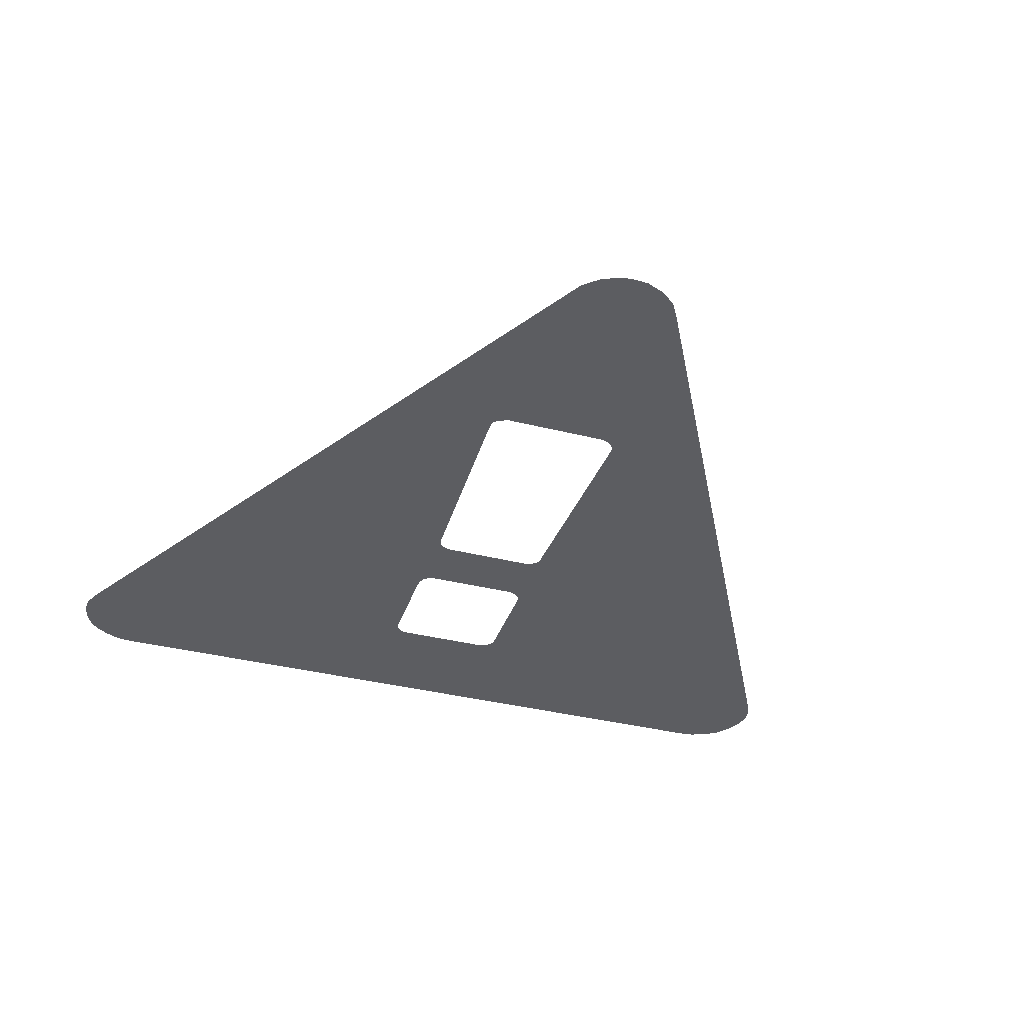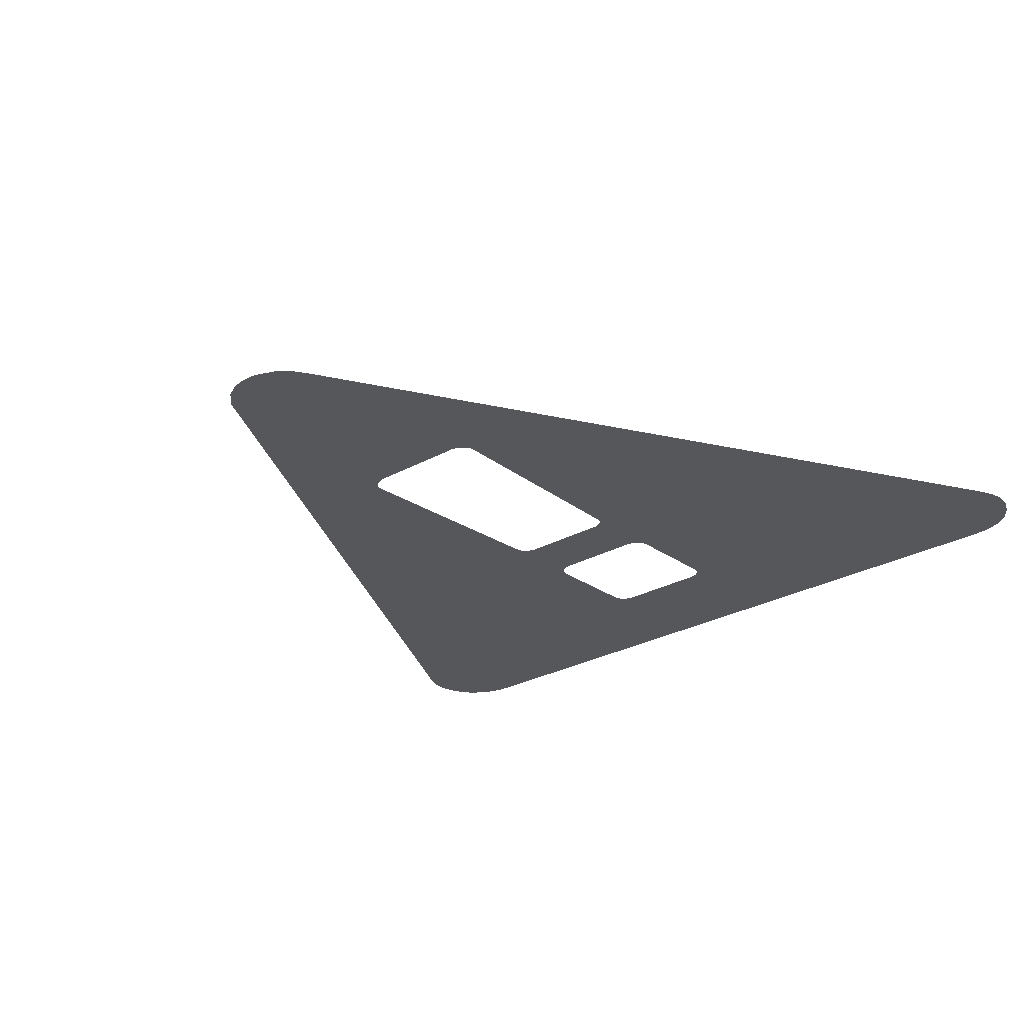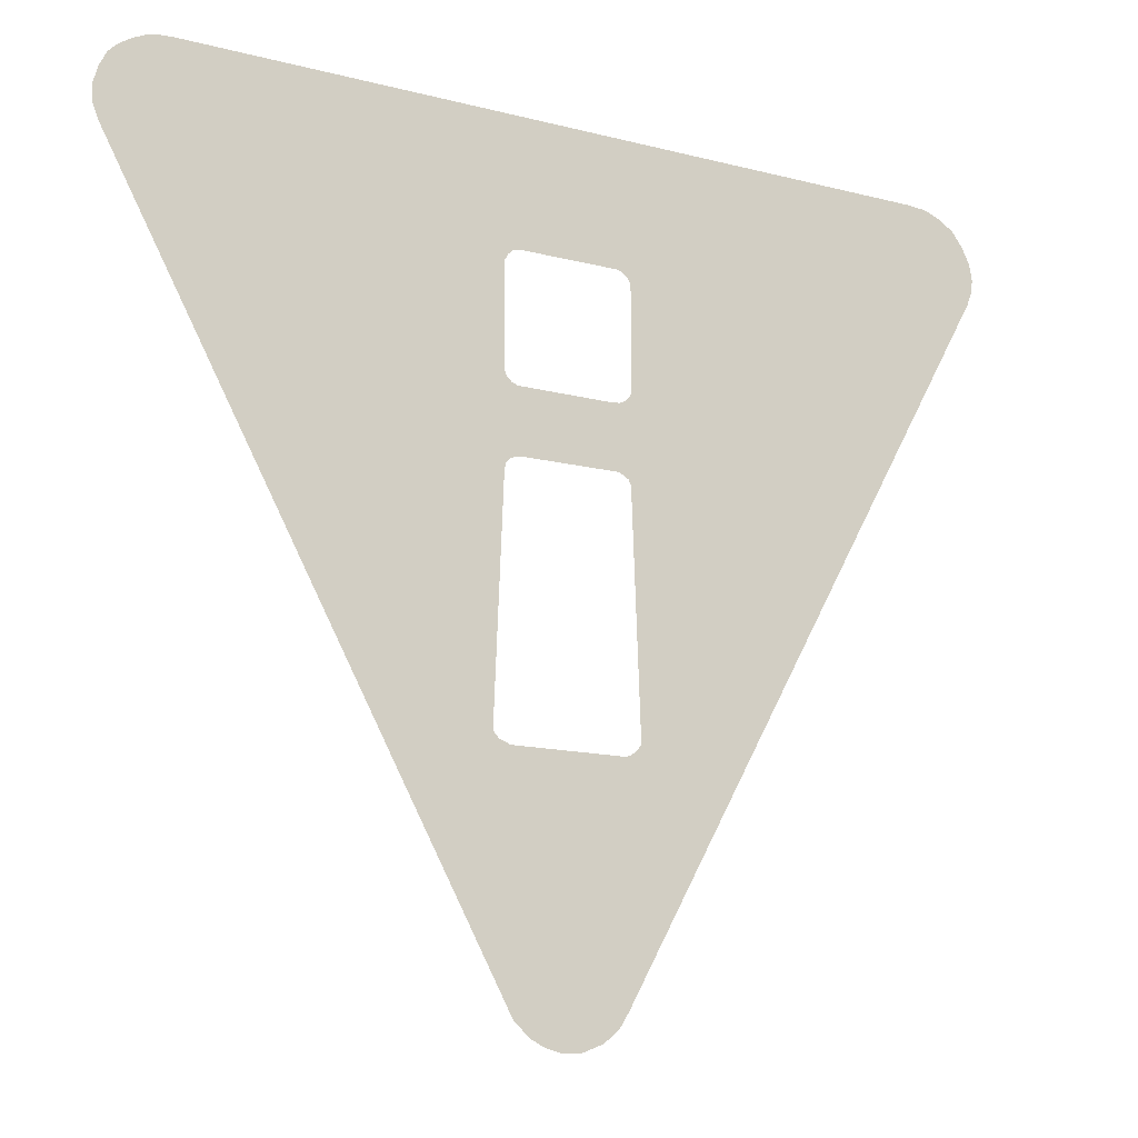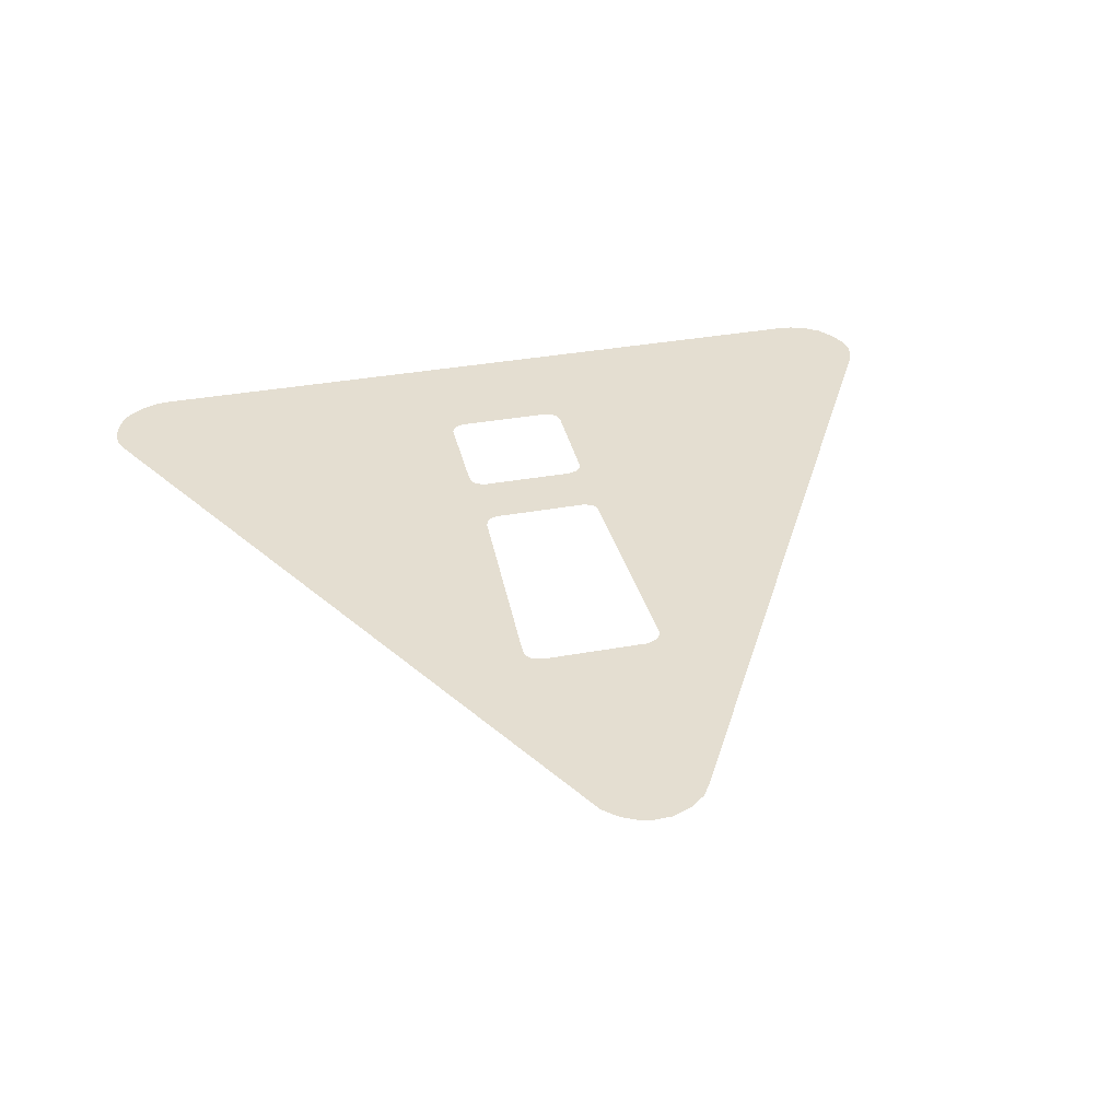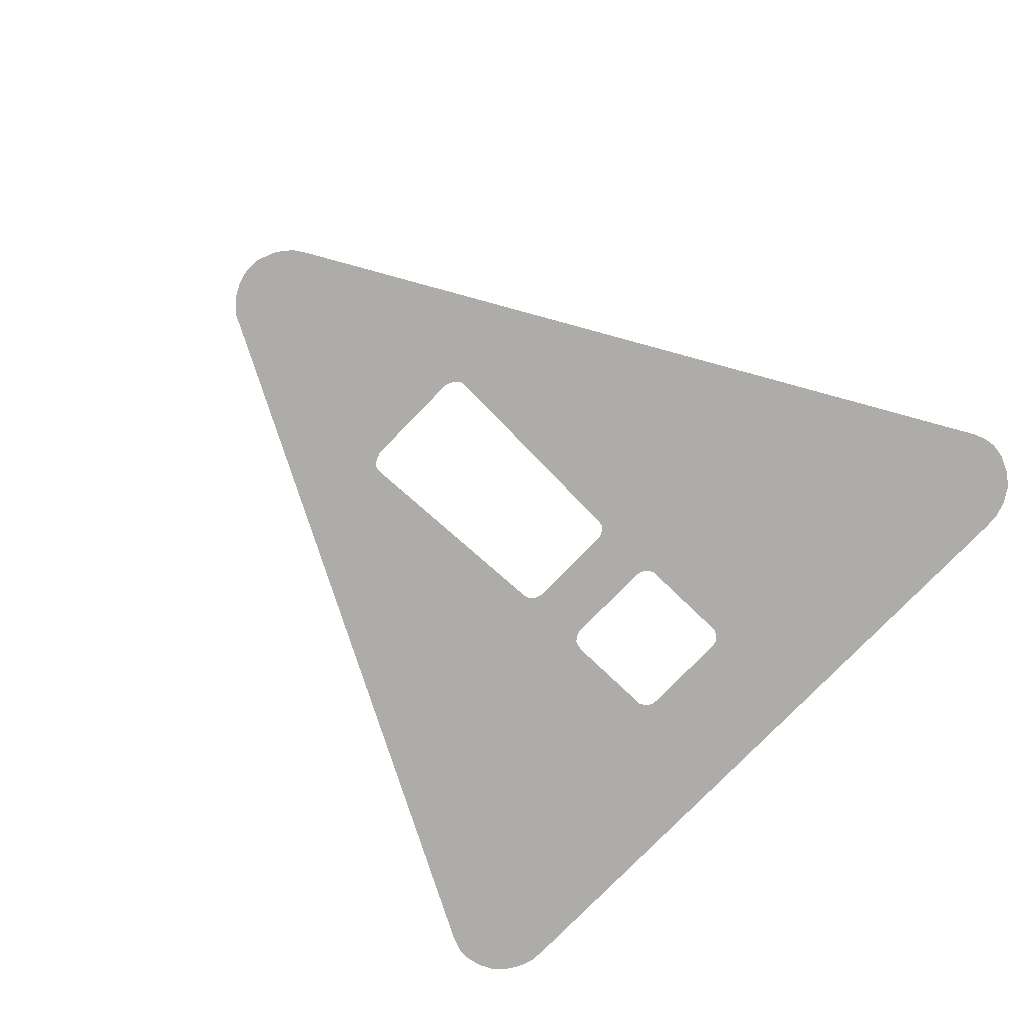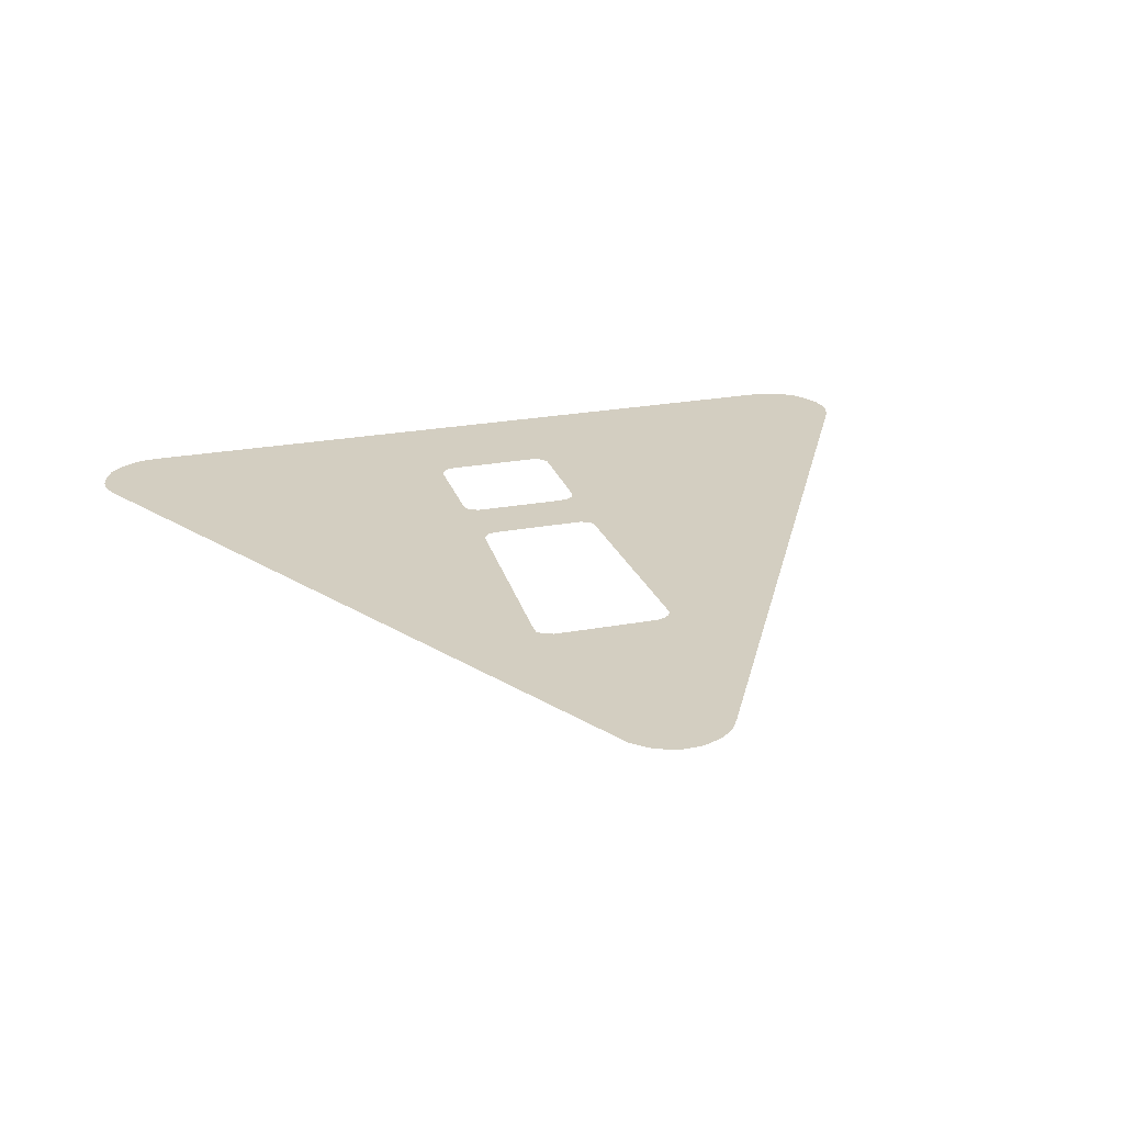
<metadata>
{"format":"obj","ext":"obj","renderer":"f3d","projection":"perspective","resolution":1024,"background":"white","views":[{"elev":-36.7,"azim":162.1,"up":"+Y"},{"elev":-26.5,"azim":-138.3,"up":"+Y"},{"elev":-15.4,"azim":151.5,"up":"+Z"},{"elev":36.4,"azim":166.9,"up":"+Y"},{"elev":-76.8,"azim":-133.9,"up":"+Y"},{"elev":25.1,"azim":163.5,"up":"+Y"}]}
</metadata>
<code>
o Plane_Plane.001
v -0.3226 0 -2.111
v -0.2705 0 -2.194
v -0.1861 0 -2.265
v -0.07022 0 -2.313
v 0.03737 0 -2.318
v 0.1201 0 -2.298
v 0.2029 0 -2.257
v 0.289 0 -2.177
v 0.3519 0 -2.06
v 2.459 0 1.816
v 2.497 0 1.91
v 2.499 0 2.001
v 2.475 0 2.091
v 2.435 0 2.175
v 2.384 0 2.227
v 2.314 0 2.273
v 2.252 0 2.301
v 2.197 0 2.316
v 2.116 0 2.322
v -2.103 0 2.323
v -2.204 0 2.314
v -2.296 0 2.28
v -2.382 0 2.225
v -2.446 0 2.141
v -2.489 0 2.051
v -2.504 0 1.961
v -2.494 0 1.888
v -2.465 0 1.811
v -0.285 0 -0.8931
v 0.3085 0 -0.8955
v 0.3705 0 -0.8716
v 0.3983 0 -0.841
v 0.4006 0 -0.7697
v 0.3516 0 0.4531
v 0.3424 0 0.491
v 0.3148 0 0.5197
v 0.2688 0 0.5335
v -0.2772 0 0.5358
v -0.3071 0 0.5255
v -0.337 0 0.506
v -0.3496 0 0.4841
v -0.3531 0 0.4531
v -0.4002 0 -0.8068
v -0.3967 0 -0.8285
v -0.3823 0 -0.8506
v -0.3656 0 -0.8673
v -0.344 0 -0.8806
v -0.3213 0 -0.8905
v -0.3002 0 -0.8939
v -0.2534 0 0.8924
v 0.2799 0 0.8932
v 0.3142 0 0.9068
v 0.3413 0 0.9292
v 0.3533 0 0.9595
v 0.3581 0 1.009
v 0.3565 0 1.537
v 0.3421 0 1.566
v 0.3182 0 1.591
v 0.2926 0 1.602
v 0.2567 0 1.605
v -0.271 0 1.605
v -0.3069 0 1.597
v -0.3356 0 1.573
v -0.3548 0 1.542
v -0.3572 0 1.498
v -0.3572 0 0.9667
v -0.346 0 0.9347
v -0.318 0 0.9092
v -0.2885 0 0.8972
f 29 9 1
f 62 63 20
f 54 34 35
f 2 1 3
f 1 28 44
f 45 1 44
f 28 43 44
f 1 45 46
f 3 6 5
f 5 4 3
f 7 6 1
f 1 6 3
f 9 8 1
f 8 7 1
f 32 33 10
f 32 10 9
f 32 9 31
f 31 9 30
f 30 9 29
f 1 46 47
f 1 47 48
f 29 1 49
f 1 48 49
f 11 10 12
f 10 33 55
f 55 56 10
f 10 56 19
f 13 12 10
f 15 14 13
f 17 16 10
f 16 15 13
f 10 16 13
f 19 18 17
f 21 20 28
f 20 19 60
f 61 20 60
f 23 22 24
f 22 21 28
f 24 22 28
f 25 24 27
f 27 24 28
f 27 26 25
f 43 28 66
f 66 28 65
f 65 28 20
f 20 61 62
f 19 17 10
f 56 57 19
f 57 58 19
f 64 65 20
f 63 64 20
f 58 59 19
f 59 60 19
f 42 43 66
f 42 66 41
f 66 67 41
f 41 67 40
f 67 68 40
f 40 68 39
f 68 69 39
f 39 69 38
f 69 50 38
f 38 50 37
f 50 51 37
f 37 51 36
f 51 52 36
f 36 52 53
f 35 36 53
f 54 55 34
f 55 33 34
f 35 53 54

</code>
